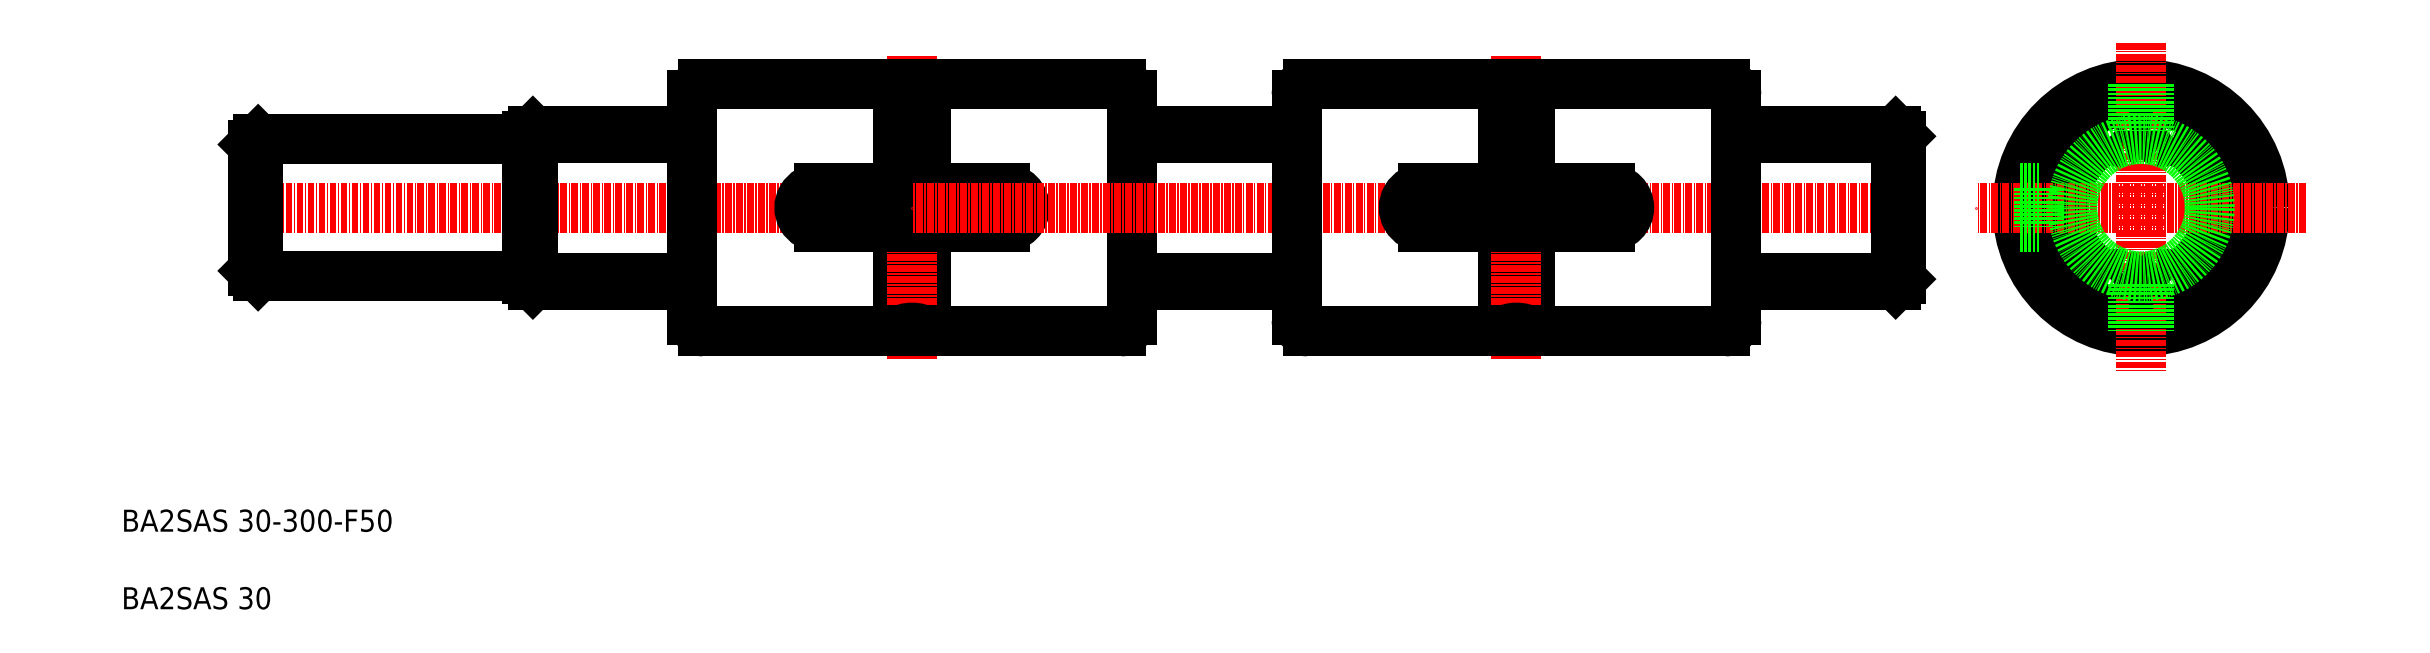
<metadata>
{"format":"dxf","ext":"dxf","renderer":"ezdxf+matplotlib","layout":"modelspace","background":"white","min_lineweight":24,"dpi":150}
</metadata>
<code>
0
SECTION
2
ENTITIES
0
LINE
8
0
10
-5.425
20
875.7
30
0
11
23.57
21
875.7
31
0
0
LINE
8
0
10
-5.425
20
901.1
30
0
11
23.57
21
901.1
31
0
0
LINE
8
0
10
-5.425
20
902.4
30
0
11
23.57
21
902.4
31
0
0
LINE
8
0
10
-5.425
20
874.4
30
0
11
23.57
21
874.4
31
0
0
LINE
8
CENTER
10
-58.43
20
888.4
30
0
11
63.57
21
888.4
31
0
0
ARC
8
0
10
287.2
20
888.4
30
0
40
14
50
294.6
51
65.41
0
ARC
8
0
10
287.2
20
888.4
30
0
40
14
50
114.6
51
245.4
0
CIRCLE
8
0
10
287.2
20
888.4
30
0
40
22.5
0
CIRCLE
8
0
10
287.2
20
888.4
30
0
40
19.7
0
LINE
8
CENTER
10
287.2
20
918.4
30
0
11
287.2
21
858.4
31
0
0
TEXT
8
0
10
-80.3
20
829.5
30
0
40
4
1
BA2SAS 30-300-F50
0
ARC
8
0
10
291.6
20
873.9
30
0
40
2.65
50
110.1
51
165.4
0
ARC
8
0
10
291.2
20
873.8
30
0
40
2.65
50
46.56
51
101.9
0
ARC
8
0
10
282.9
20
873.9
30
0
40
2.65
50
14.56
51
69.89
0
ARC
8
0
10
287.2
20
888.4
30
0
40
14
50
262.6
51
277.4
0
ARC
8
0
10
283.2
20
873.8
30
0
40
2.65
50
78.11
51
133.4
0
LINE
8
CENTER
10
317.2
20
888.4
30
0
11
257.2
21
888.4
31
0
0
ARC
8
0
10
291.6
20
903
30
0
40
2.65
50
194.6
51
249.9
0
ARC
8
0
10
291.2
20
903.1
30
0
40
2.65
50
258.1
51
313.4
0
ARC
8
0
10
282.9
20
903
30
0
40
2.65
50
290.1
51
345.4
0
ARC
8
0
10
287.2
20
888.4
30
0
40
14
50
82.59
51
97.41
0
ARC
8
0
10
283.2
20
903.1
30
0
40
2.65
50
226.6
51
281.9
0
LINE
8
0
10
268.7
20
891.9
30
0
11
265
21
891.9
31
0
0
LINE
8
0
10
268.7
20
884.9
30
0
11
265
21
884.9
31
0
0
LINE
8
0
10
268.7
20
891.9
30
0
11
268.7
21
884.9
31
0
0
LINE
8
0
10
103.6
20
908.9
30
0
11
103.6
21
867.9
31
0
0
LINE
8
0
10
61.07
20
884.9
30
0
11
61.07
21
865.9
31
0
0
LINE
8
0
10
66.07
20
884.9
30
0
11
66.07
21
865.9
31
0
0
LINE
8
0
10
23.57
20
908.9
30
0
11
23.57
21
867.9
31
0
0
LINE
8
CENTER
10
63.57
20
916
30
0
11
63.57
21
860.9
31
0
0
ARC
8
0
10
101.6
20
867.9
30
0
40
2
50
270
51
0
0
ARC
8
0
10
63.57
20
861.6
30
0
40
5
50
60
51
120
0
LINE
8
0
10
25.57
20
865.9
30
0
11
61.07
21
865.9
31
0
0
ARC
8
0
10
25.57
20
867.9
30
0
40
2
50
180
51
270
0
LINE
8
0
10
66.07
20
865.9
30
0
11
101.6
21
865.9
31
0
0
ARC
8
0
10
101.6
20
908.9
30
0
40
2
50
0
51
90
0
ARC
8
0
10
63.57
20
915.2
30
0
40
5
50
240
51
300
0
LINE
8
0
10
46.57
20
884.9
30
0
11
80.57
21
884.9
31
0
0
LINE
8
0
10
46.57
20
891.9
30
0
11
80.57
21
891.9
31
0
0
LINE
8
0
10
25.57
20
910.9
30
0
11
61.07
21
910.9
31
0
0
ARC
8
0
10
25.57
20
908.9
30
0
40
2
50
90
51
180
0
LINE
8
0
10
61.07
20
891.9
30
0
11
61.07
21
910.9
31
0
0
ARC
8
0
10
46.57
20
888.4
30
0
40
3.5
50
90
51
270
0
ARC
8
0
10
80.57
20
888.4
30
0
40
3.5
50
270
51
90
0
LINE
8
0
10
101.6
20
910.9
30
0
11
66.07
21
910.9
31
0
0
LINE
8
0
10
66.07
20
891.9
30
0
11
66.07
21
910.9
31
0
0
TEXT
8
0
10
-80.3
20
815.3
30
0
40
4
1
BA2SAS 30
0
LINE
8
0
10
-56.43
20
876.9
30
0
11
-56.43
21
899.9
31
0
0
LINE
8
0
10
-6.425
20
875.4
30
0
11
-6.425
21
901.4
31
0
0
LINE
8
0
10
-6.425
20
875.9
30
0
11
-55.43
21
875.9
31
0
0
LINE
8
0
10
-6.425
20
900.9
30
0
11
-55.43
21
900.9
31
0
0
LINE
8
0
10
-55.43
20
875.9
30
0
11
-55.43
21
900.9
31
0
0
LINE
8
0
10
-5.425
20
874.4
30
0
11
-5.425
21
902.4
31
0
0
LINE
8
0
10
-56.43
20
876.9
30
0
11
-55.43
21
875.9
31
0
0
LINE
8
0
10
-56.43
20
899.9
30
0
11
-55.43
21
900.9
31
0
0
LINE
8
0
10
-6.425
20
901.4
30
0
11
-5.425
21
902.4
31
0
0
LINE
8
0
10
-6.425
20
875.4
30
0
11
-5.425
21
874.4
31
0
0
LINE
8
CENTER
10
245.6
20
888.4
30
0
11
63.57
21
888.4
31
0
0
LINE
8
0
10
242.6
20
875.7
30
0
11
213.6
21
875.7
31
0
0
LINE
8
0
10
242.6
20
874.4
30
0
11
213.6
21
874.4
31
0
0
LINE
8
0
10
242.6
20
901.1
30
0
11
213.6
21
901.1
31
0
0
LINE
8
0
10
242.6
20
902.4
30
0
11
213.6
21
902.4
31
0
0
LINE
8
0
10
242.6
20
874.4
30
0
11
242.6
21
902.4
31
0
0
LINE
8
0
10
243.6
20
875.4
30
0
11
243.6
21
901.4
31
0
0
LINE
8
0
10
243.6
20
875.4
30
0
11
242.6
21
874.4
31
0
0
LINE
8
0
10
243.6
20
901.4
30
0
11
242.6
21
902.4
31
0
0
CIRCLE
8
0
10
287.2
20
888.4
30
0
40
12.5
0
LINE
8
0
10
285.7
20
910.9
30
0
11
285.7
21
902.3
31
0
0
LINE
8
0
10
288.7
20
910.9
30
0
11
288.7
21
902.3
31
0
0
LINE
8
0
10
285.7
20
874.5
30
0
11
285.7
21
866
31
0
0
LINE
8
0
10
288.7
20
874.5
30
0
11
288.7
21
866
31
0
0
LINE
8
0
10
213.6
20
908.9
30
0
11
213.6
21
867.9
31
0
0
LINE
8
0
10
171.1
20
884.9
30
0
11
171.1
21
865.9
31
0
0
LINE
8
0
10
176.1
20
884.9
30
0
11
176.1
21
865.9
31
0
0
LINE
8
0
10
133.6
20
908.9
30
0
11
133.6
21
867.9
31
0
0
LINE
8
CENTER
10
173.6
20
916
30
0
11
173.6
21
860.9
31
0
0
ARC
8
0
10
211.6
20
867.9
30
0
40
2
50
270
51
0
0
ARC
8
0
10
173.6
20
861.6
30
0
40
5
50
60
51
120
0
LINE
8
0
10
135.6
20
865.9
30
0
11
171.1
21
865.9
31
0
0
ARC
8
0
10
135.6
20
867.9
30
0
40
2
50
180
51
270
0
LINE
8
0
10
176.1
20
865.9
30
0
11
211.6
21
865.9
31
0
0
ARC
8
0
10
211.6
20
908.9
30
0
40
2
50
0
51
90
0
ARC
8
0
10
173.6
20
915.2
30
0
40
5
50
240
51
300
0
LINE
8
0
10
156.6
20
884.9
30
0
11
190.6
21
884.9
31
0
0
LINE
8
0
10
156.6
20
891.9
30
0
11
190.6
21
891.9
31
0
0
LINE
8
0
10
135.6
20
910.9
30
0
11
171.1
21
910.9
31
0
0
ARC
8
0
10
135.6
20
908.9
30
0
40
2
50
90
51
180
0
LINE
8
0
10
171.1
20
891.9
30
0
11
171.1
21
910.9
31
0
0
ARC
8
0
10
156.6
20
888.4
30
0
40
3.5
50
90
51
270
0
ARC
8
0
10
190.6
20
888.4
30
0
40
3.5
50
270
51
90
0
LINE
8
0
10
211.6
20
910.9
30
0
11
176.1
21
910.9
31
0
0
LINE
8
0
10
176.1
20
891.9
30
0
11
176.1
21
910.9
31
0
0
LINE
8
0
10
133.6
20
902.4
30
0
11
103.6
21
902.4
31
0
0
LINE
8
0
10
133.6
20
901.1
30
0
11
103.6
21
901.1
31
0
0
LINE
8
0
10
133.6
20
874.4
30
0
11
103.6
21
874.4
31
0
0
LINE
8
0
10
133.6
20
875.7
30
0
11
103.6
21
875.7
31
0
0
ENDSEC
0
EOF

</code>
